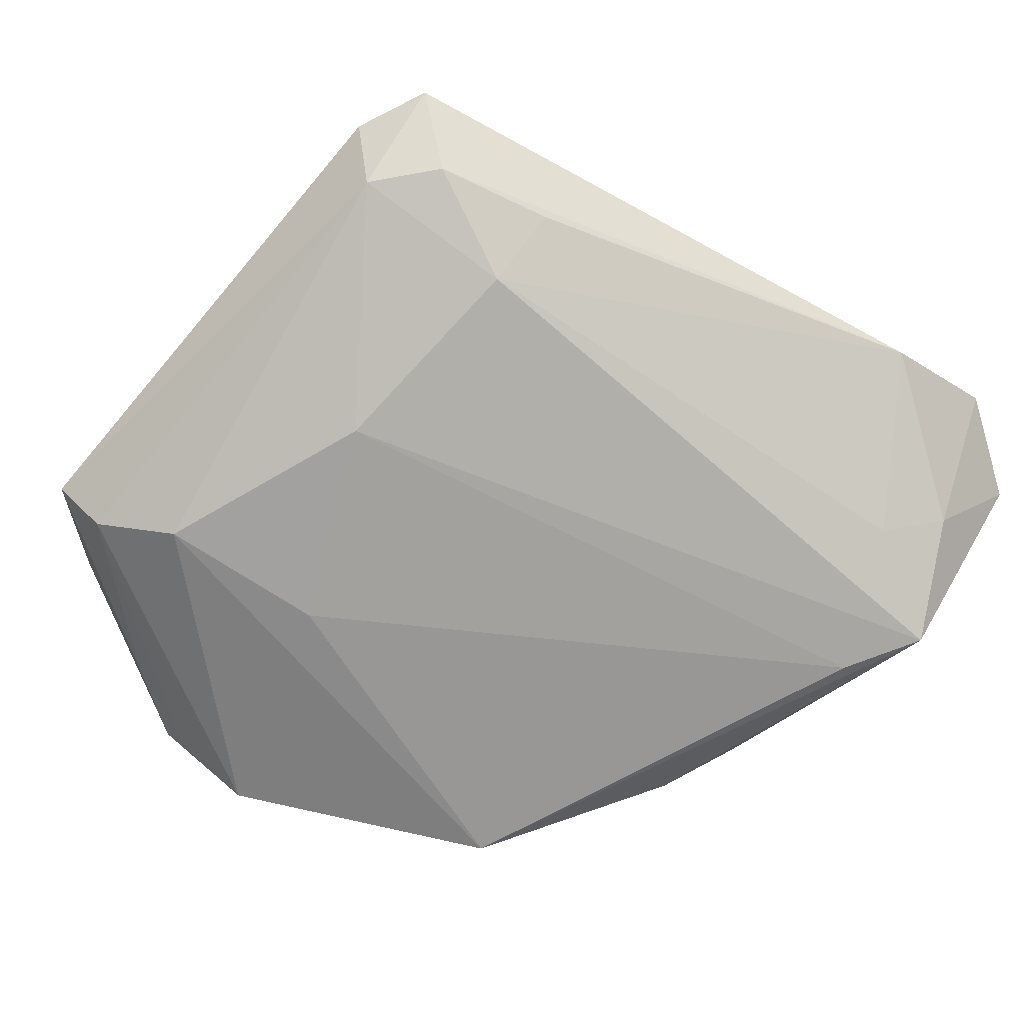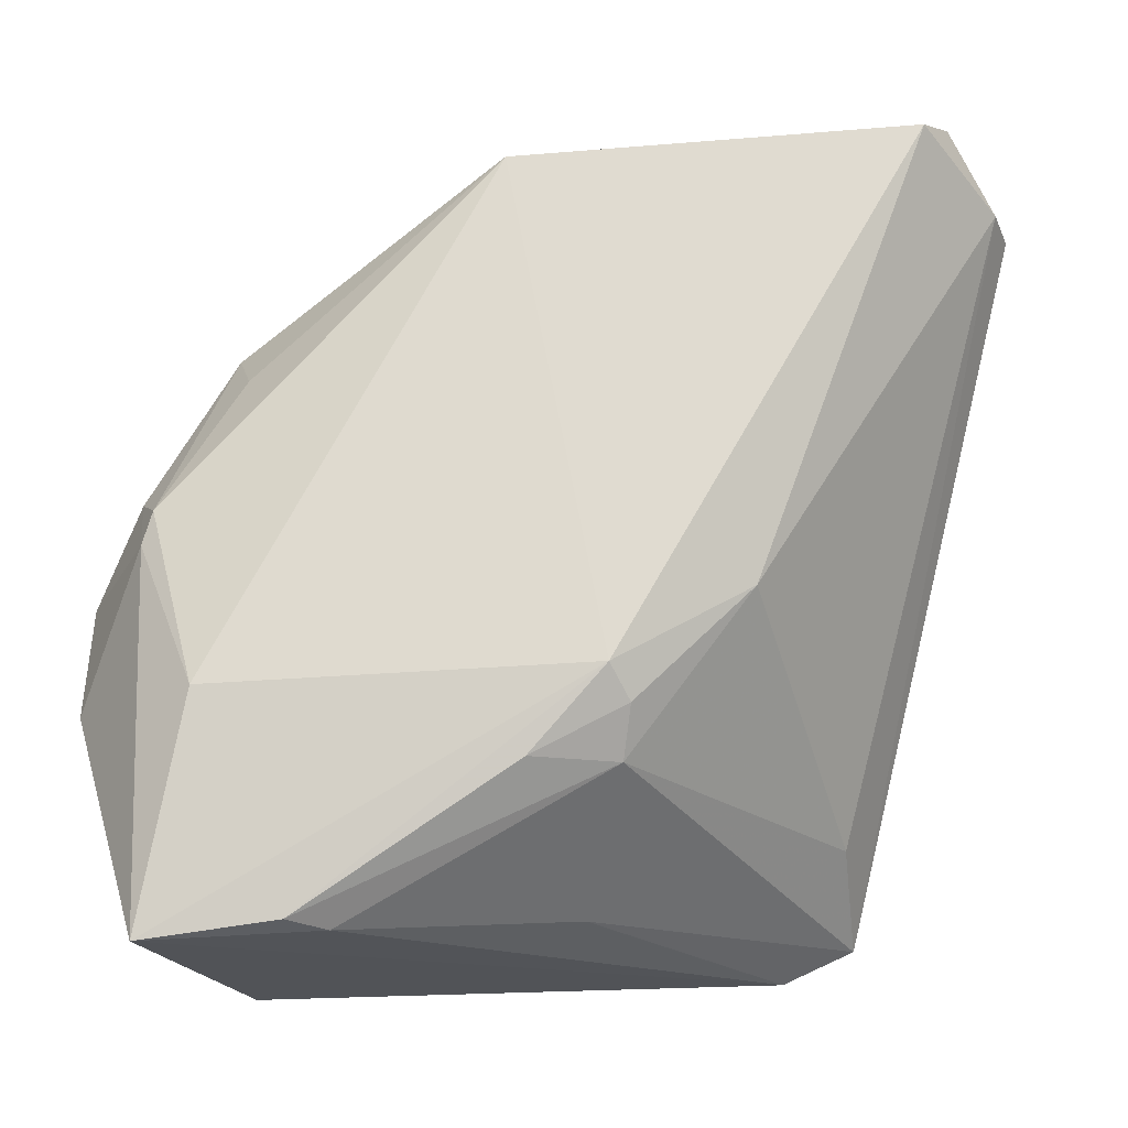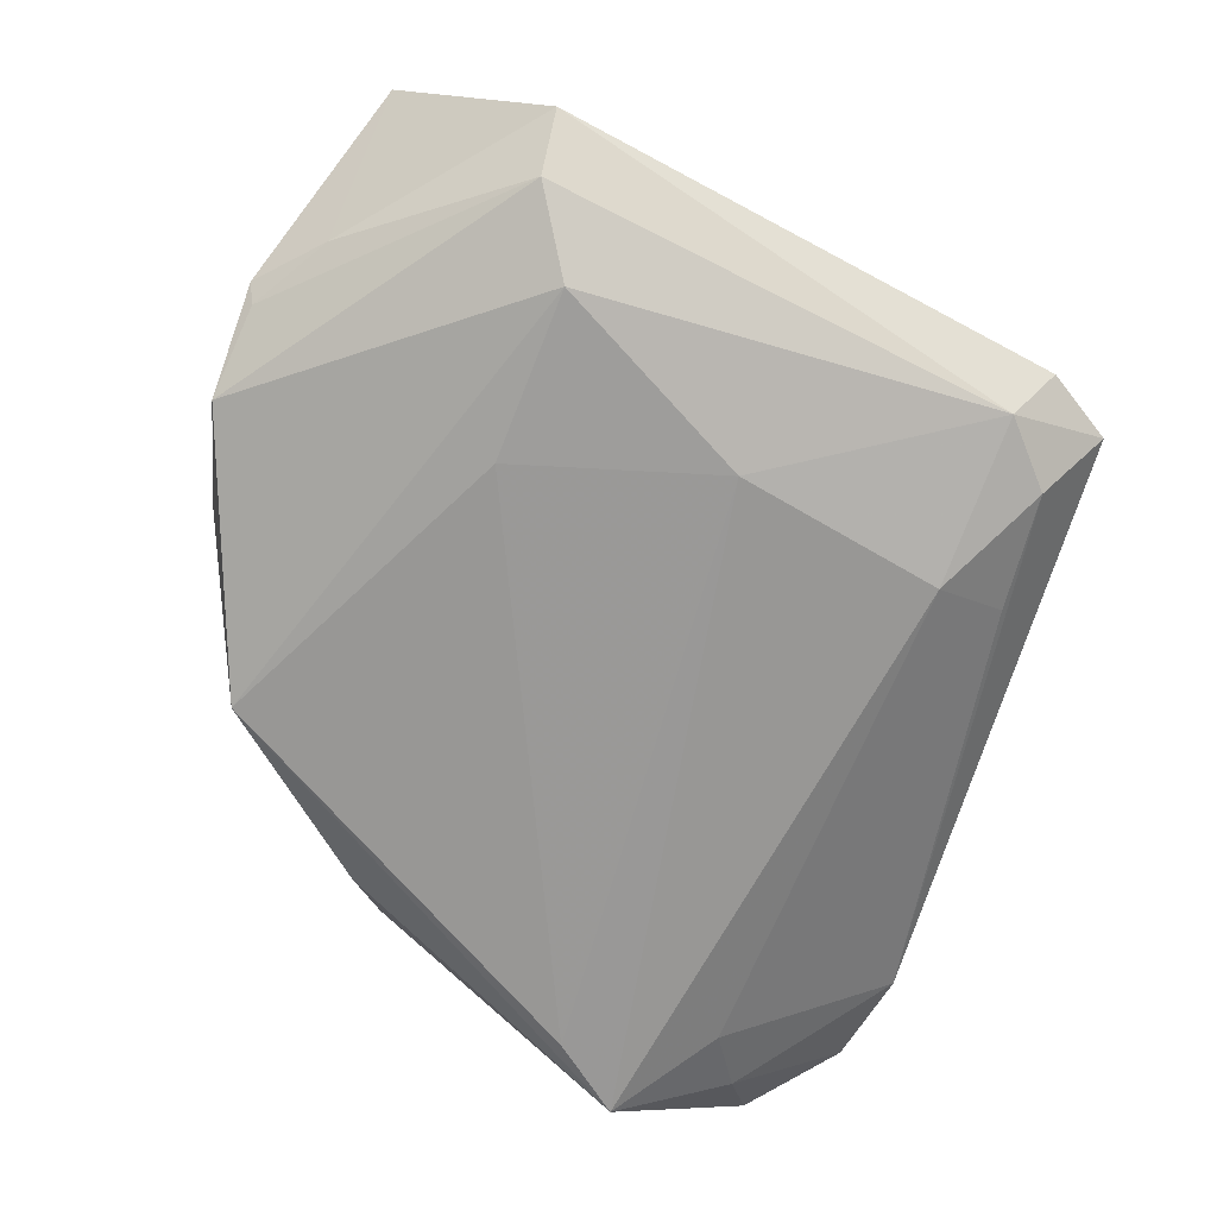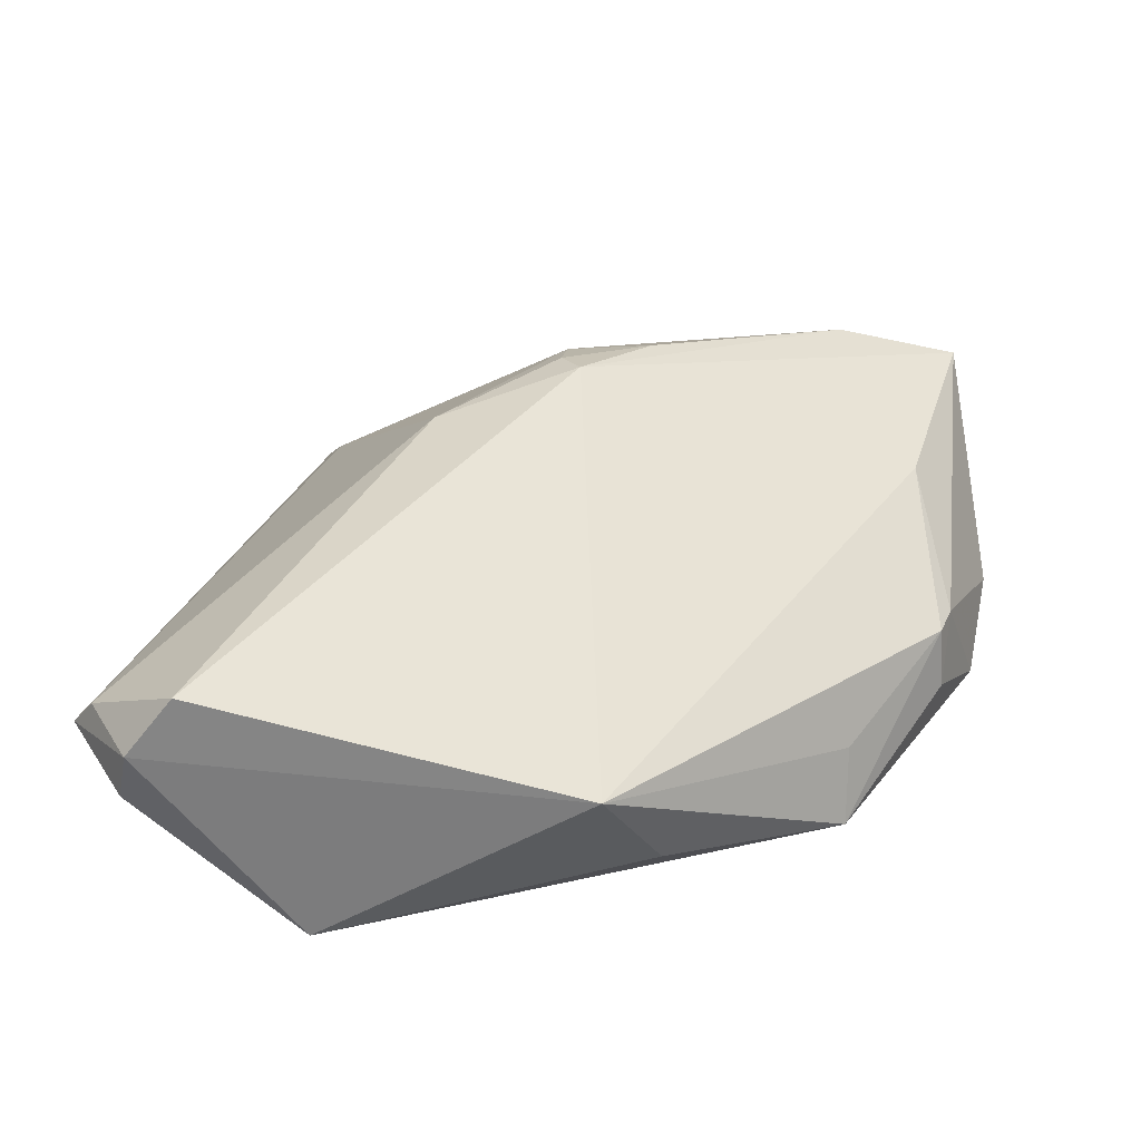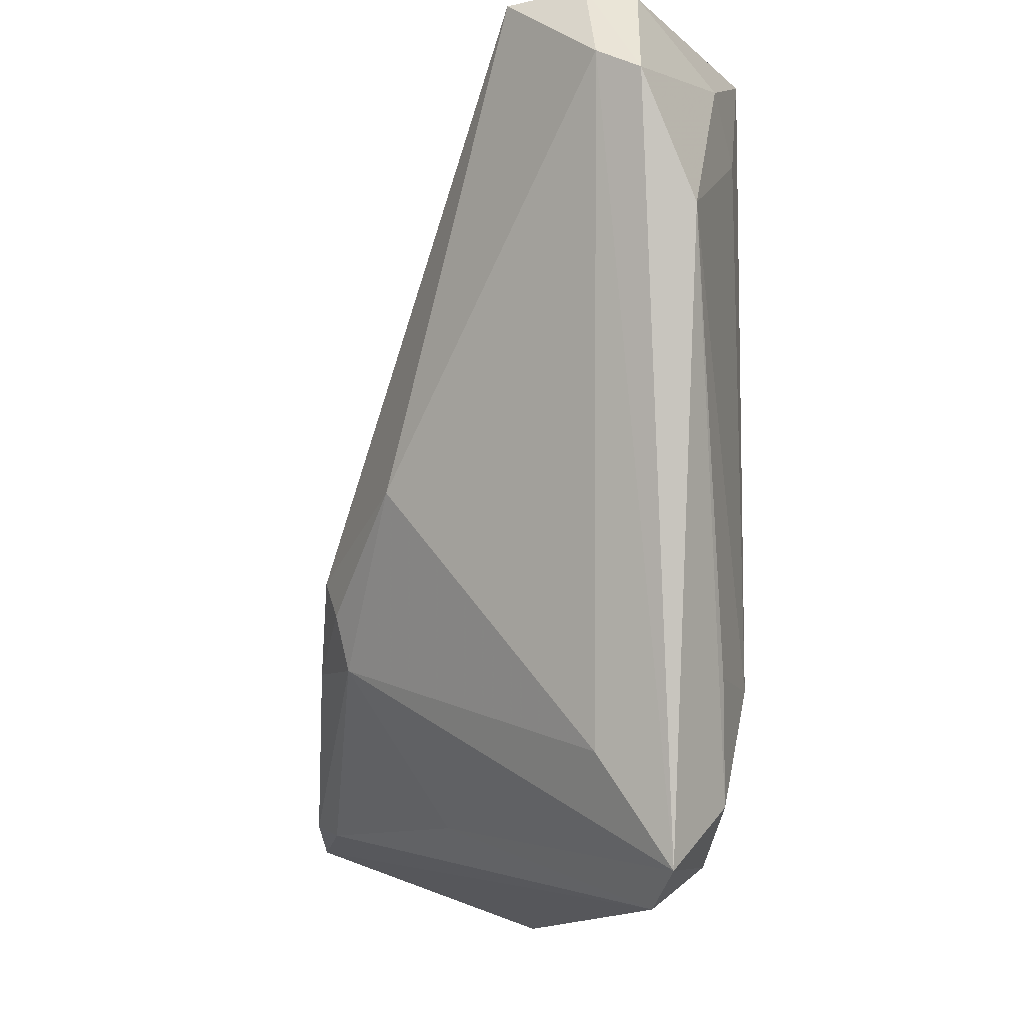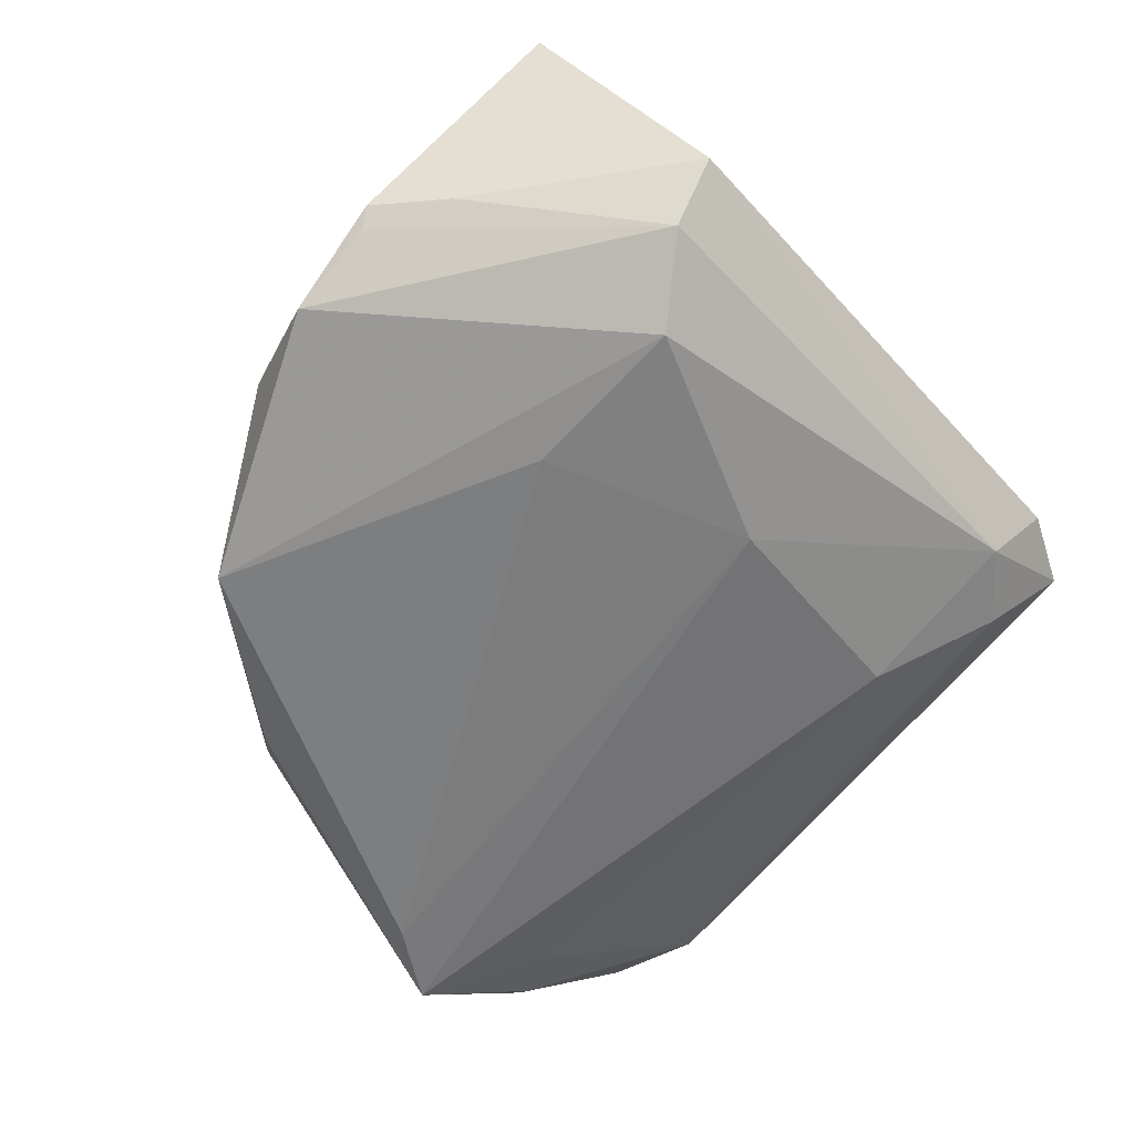
<metadata>
{"format":"obj","ext":"obj","renderer":"f3d","projection":"perspective","resolution":1024,"background":"white","views":[{"elev":-72.3,"azim":49.6,"up":"+Z"},{"elev":-0.0,"azim":-13.2,"up":"+Y"},{"elev":-70.5,"azim":-28.6,"up":"+Z"},{"elev":29.3,"azim":-176.6,"up":"+Z"},{"elev":-11.9,"azim":75.0,"up":"+Y"},{"elev":-60.2,"azim":-48.7,"up":"+Z"}]}
</metadata>
<code>
v -0.02864 -0.04288 -0.01018
v -0.0005195 -0.008672 0.01988
v 0.02891 -0.02864 -0.0002008
v 0.03379 0.03563 -0.01148
v 0.03835 0.04288 0.003141
v -0.02113 -0.03071 -0.01988
v -0.04244 -0.0336 0.01153
v 0.02262 0.04111 -0.01792
v -0.04473 -0.01336 -0.009689
v 0.03201 -0.03971 -0.006736
v -0.04043 0.001778 -0.002586
v -0.03925 0.005056 -0.003066
v 0.02889 0.03002 -0.01497
v -0.04399 -0.004692 -0.01384
v -0.02727 -0.03757 -0.01564
v -0.04584 -0.01481 -0.007833
v 0.001714 -0.01243 0.01921
v 0.001358 -0.01796 0.01778
v -0.02939 0.02031 -0.01744
v -0.01087 0.03274 -0.01321
v 0.02309 -0.02174 -0.01735
v 0.02456 -0.04288 -0.007086
v -0.02918 -0.03158 0.01498
v 0.03348 0.04242 0.009432
v -0.005287 0.03971 -0.002393
v 0.03934 0.042 -0.001813
v -0.03682 -0.01093 0.007885
v 0.04584 0.03234 5.456e-05
v 0.0005726 -0.03378 0.00698
v 0.04452 0.02025 -0.0056
v 0.04326 0.03457 0.003574
v -0.02945 0.0179 -0.009627
v 0.01466 0.03662 -0.01839
v 0.03085 -0.02158 -0.01233
v 0.02142 -0.03867 -0.01332
v 0.0278 -0.03343 -0.01337
v -0.04123 -0.02189 -0.009153
v 0.0008879 -0.02293 -0.01988
v -0.01895 -0.01347 -0.01988
v -0.03972 0.005602 -0.009394
v 0.01435 -0.001913 0.01677
v -0.007944 -0.01714 0.01884
v -0.02481 -0.03289 0.01373
f 14 15 9
f 9 16 14
f 11 16 7
f 7 27 11
f 11 27 12
f 14 16 11
f 7 1 22
f 22 43 7
f 15 1 37
f 37 9 15
f 16 9 37
f 7 16 37
f 37 1 7
f 40 19 14
f 12 19 40
f 14 11 40
f 40 11 12
f 12 27 25
f 34 21 30
f 13 21 8
f 30 21 13
f 2 27 7
f 2 41 24
f 17 41 2
f 24 25 2
f 2 25 27
f 18 41 17
f 3 18 10
f 41 18 3
f 8 26 4
f 4 13 8
f 30 13 4
f 24 41 31
f 41 3 31
f 31 3 10
f 35 1 15
f 35 22 1
f 10 22 35
f 32 19 12
f 12 25 32
f 32 25 19
f 8 19 20
f 20 25 8
f 19 25 20
f 33 19 8
f 19 33 39
f 17 2 42
f 42 18 17
f 29 22 10
f 10 18 29
f 43 22 29
f 29 18 43
f 30 4 28
f 28 4 26
f 10 30 28
f 28 31 10
f 24 31 5
f 5 26 8
f 5 28 26
f 31 28 5
f 5 25 24
f 8 25 5
f 6 35 15
f 6 15 14
f 14 19 6
f 19 39 6
f 10 35 36
f 36 35 21
f 21 34 36
f 36 30 10
f 36 34 30
f 43 18 23
f 18 42 23
f 7 43 23
f 23 2 7
f 23 42 2
f 21 35 38
f 35 6 38
f 8 21 38
f 38 33 8
f 38 6 39
f 38 39 33

</code>
